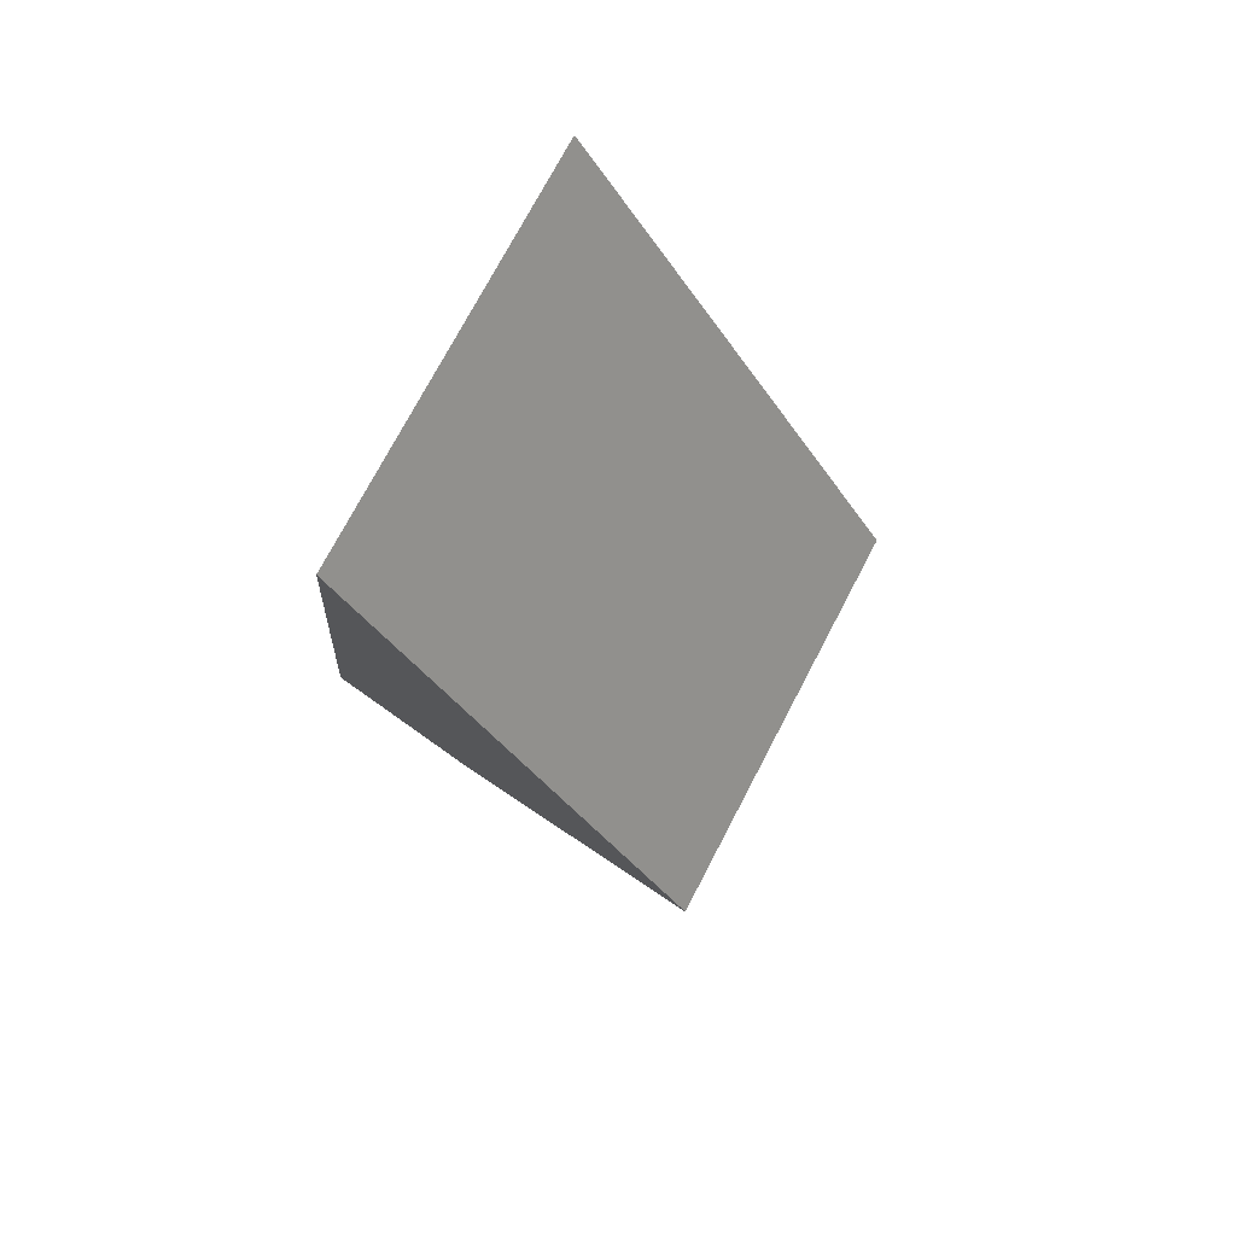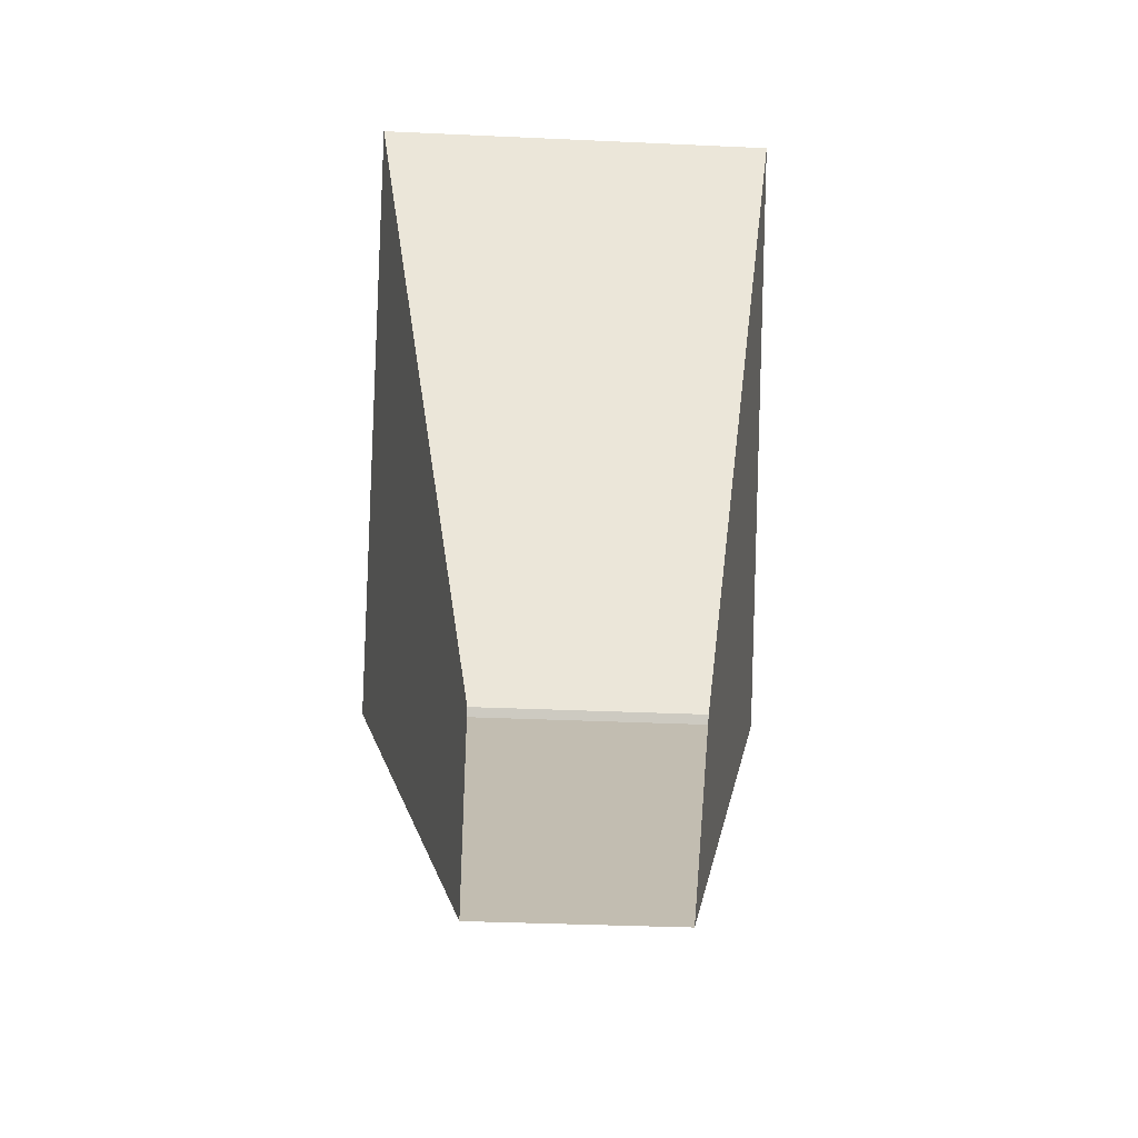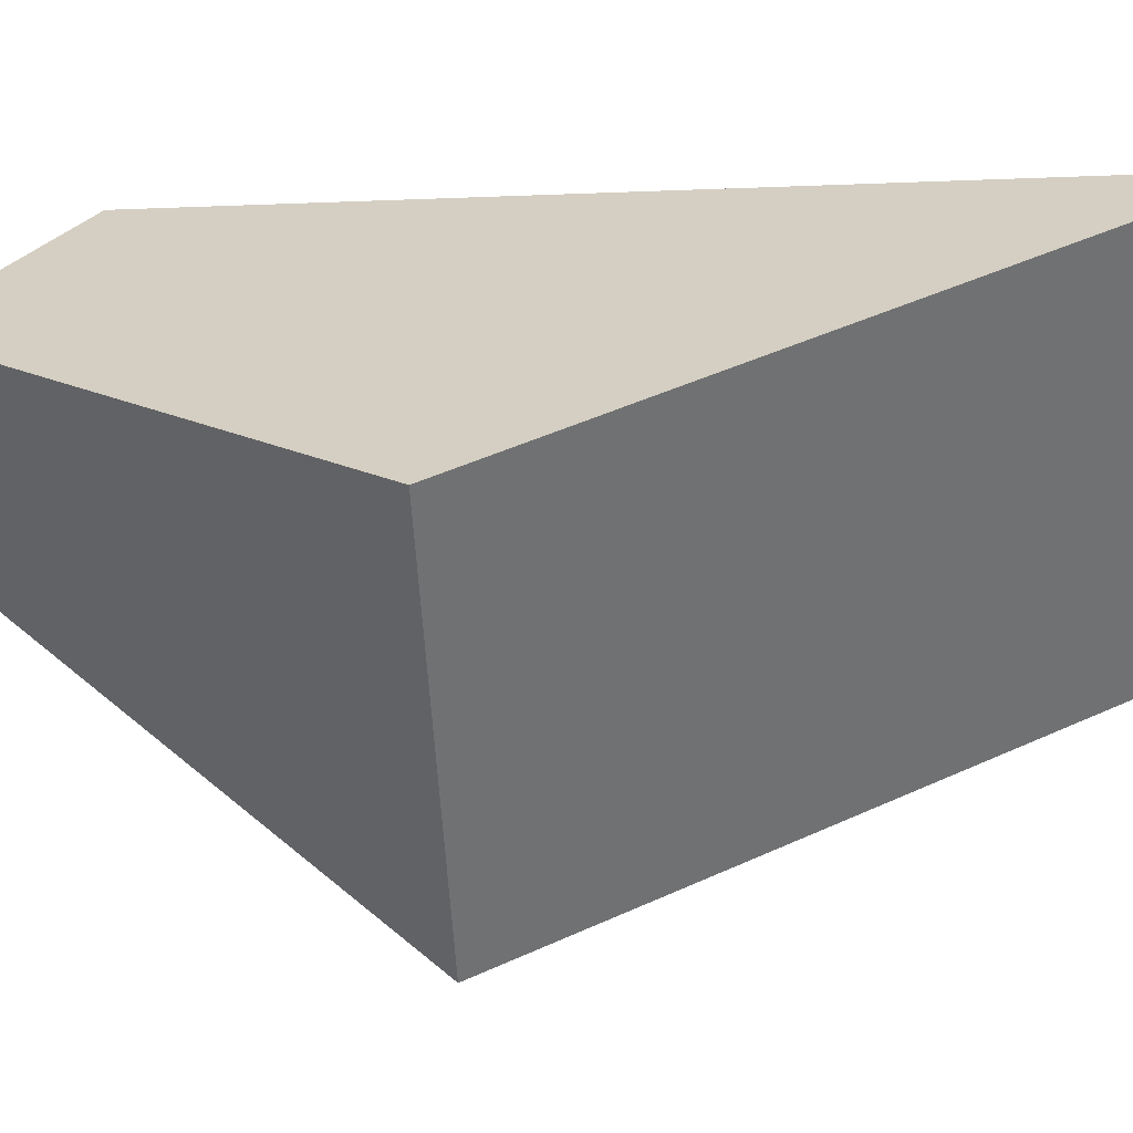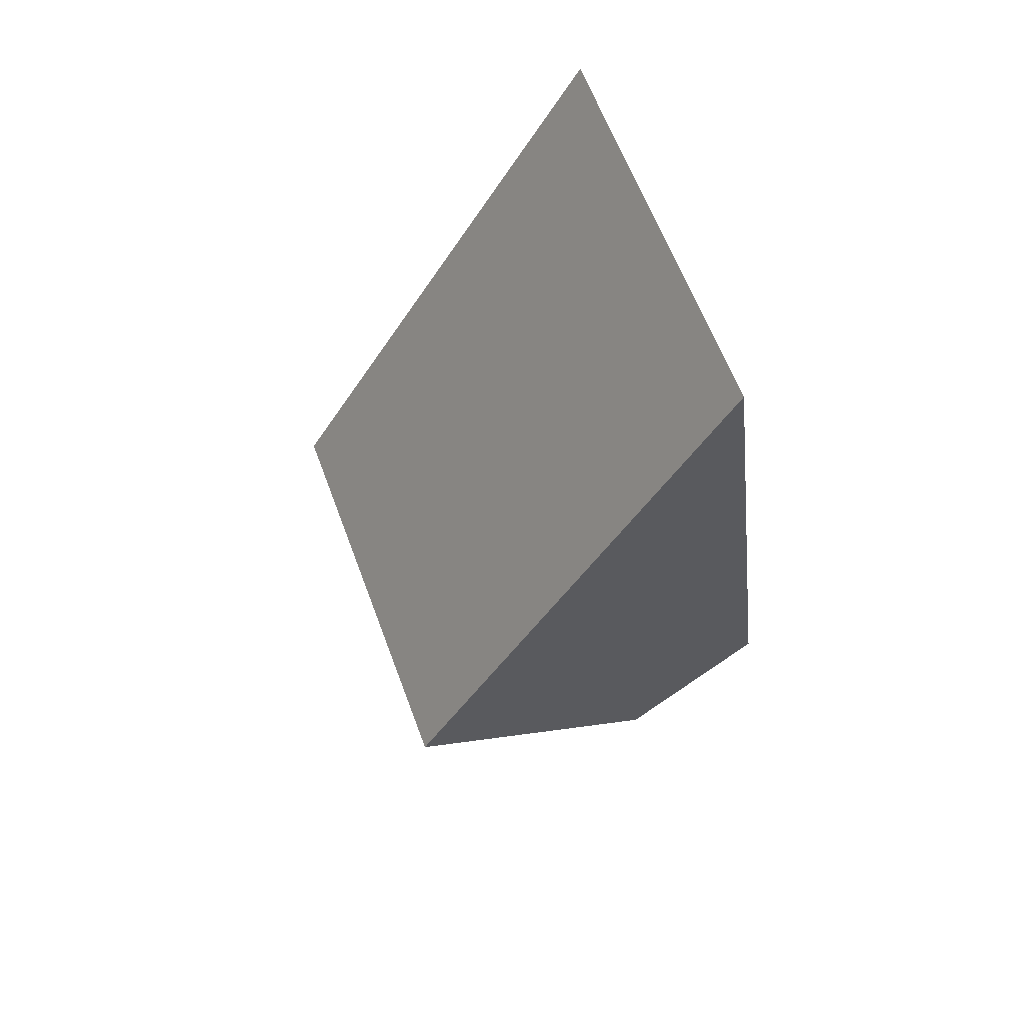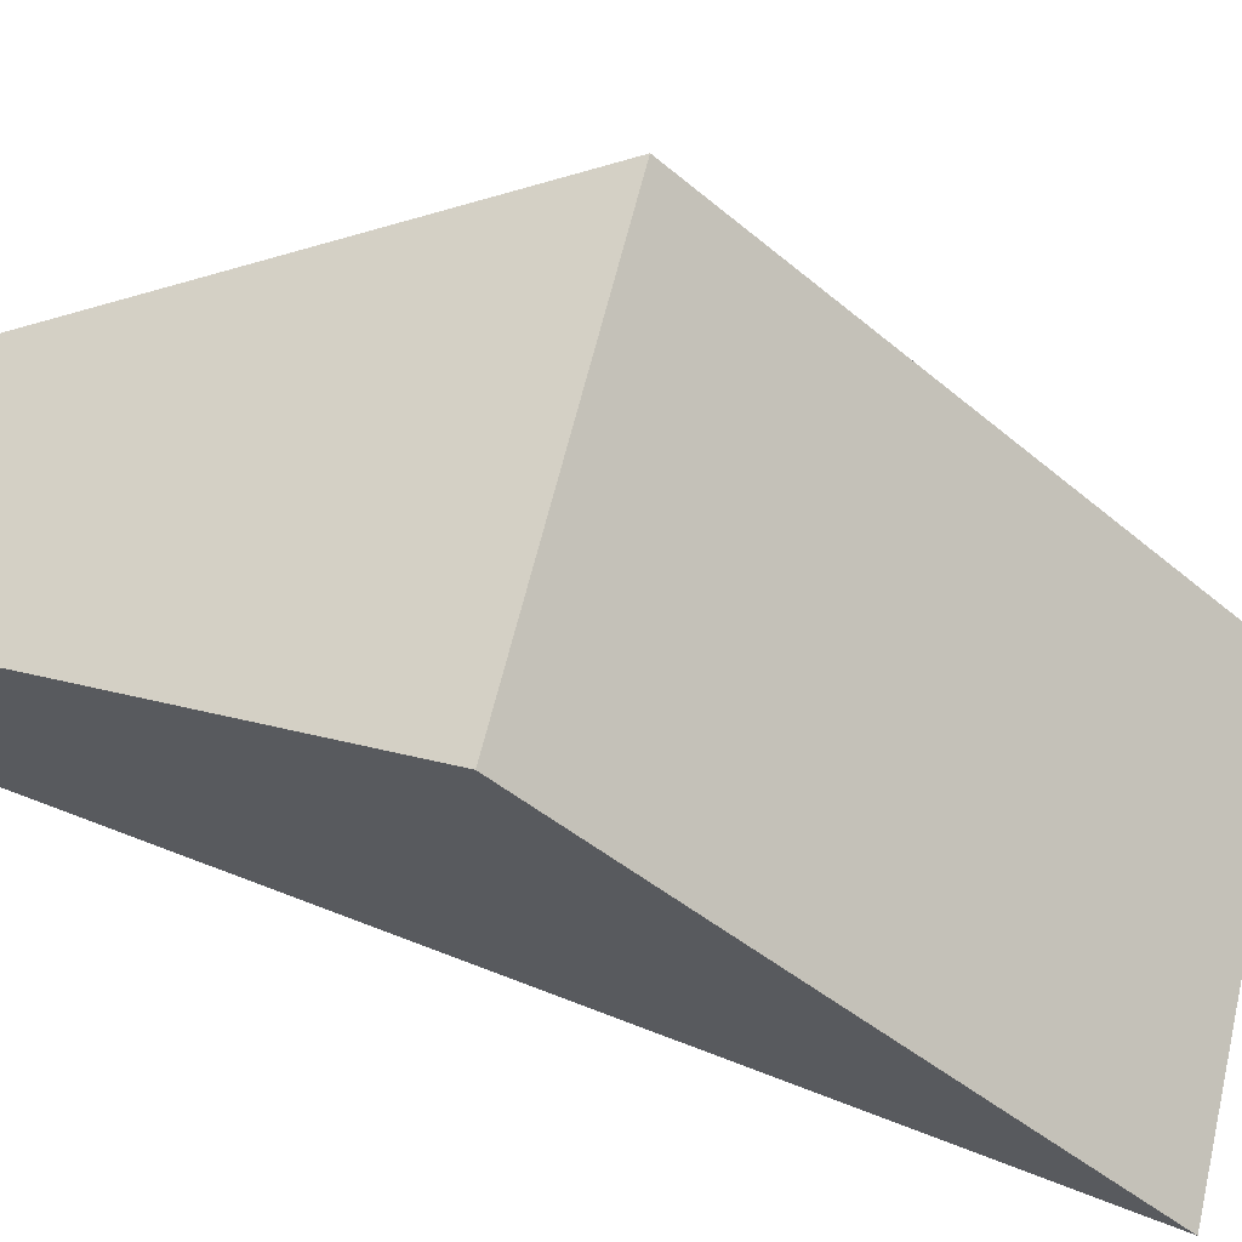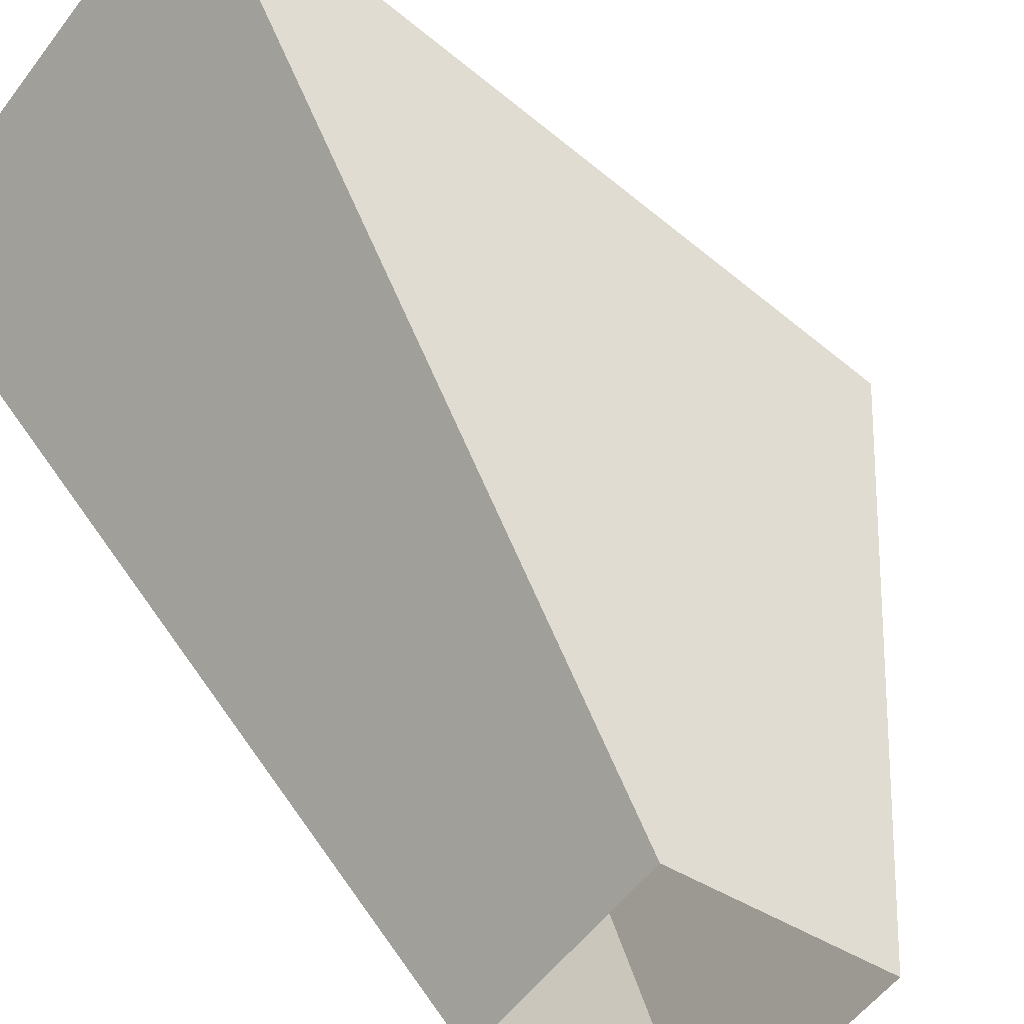
<metadata>
{"format":"obj","ext":"obj","renderer":"f3d","projection":"perspective","resolution":1024,"background":"white","views":[{"elev":72.1,"azim":73.1,"up":"+Y"},{"elev":-34.5,"azim":-47.8,"up":"+Y"},{"elev":-6.7,"azim":94.0,"up":"+Z"},{"elev":60.1,"azim":-154.2,"up":"+Y"},{"elev":-73.2,"azim":71.4,"up":"+Z"},{"elev":66.7,"azim":-35.0,"up":"+Z"}]}
</metadata>
<code>
g FourLegs_08
v -7.146 0.5681 0.5759
v -7.327 0.3304 0.6678
v -7.39 0.4063 0.7323
v -7.285 0.8954 0.7178
v -7.285 0.8954 0.7178
v -7.39 0.4063 0.7323
v -7.478 0.4063 0.6463
v -7.466 0.8954 0.5409
v -7.466 0.8954 0.5409
v -7.478 0.4063 0.6463
v -7.415 0.3304 0.5817
v -7.328 0.5681 0.399
v -7.328 0.5681 0.399
v -7.415 0.3304 0.5817
v -7.327 0.3304 0.6678
v -7.146 0.5681 0.5759
v -7.328 0.5681 0.399
v -7.146 0.5681 0.5759
v -7.285 0.8954 0.7178
v -7.466 0.8954 0.5409
g FourLegs_08_0
f 3 2 1
f 4 3 1
f 7 6 5
f 8 7 5
f 11 10 9
f 12 11 9
f 15 14 13
f 16 15 13
f 19 18 17
f 20 19 17

</code>
